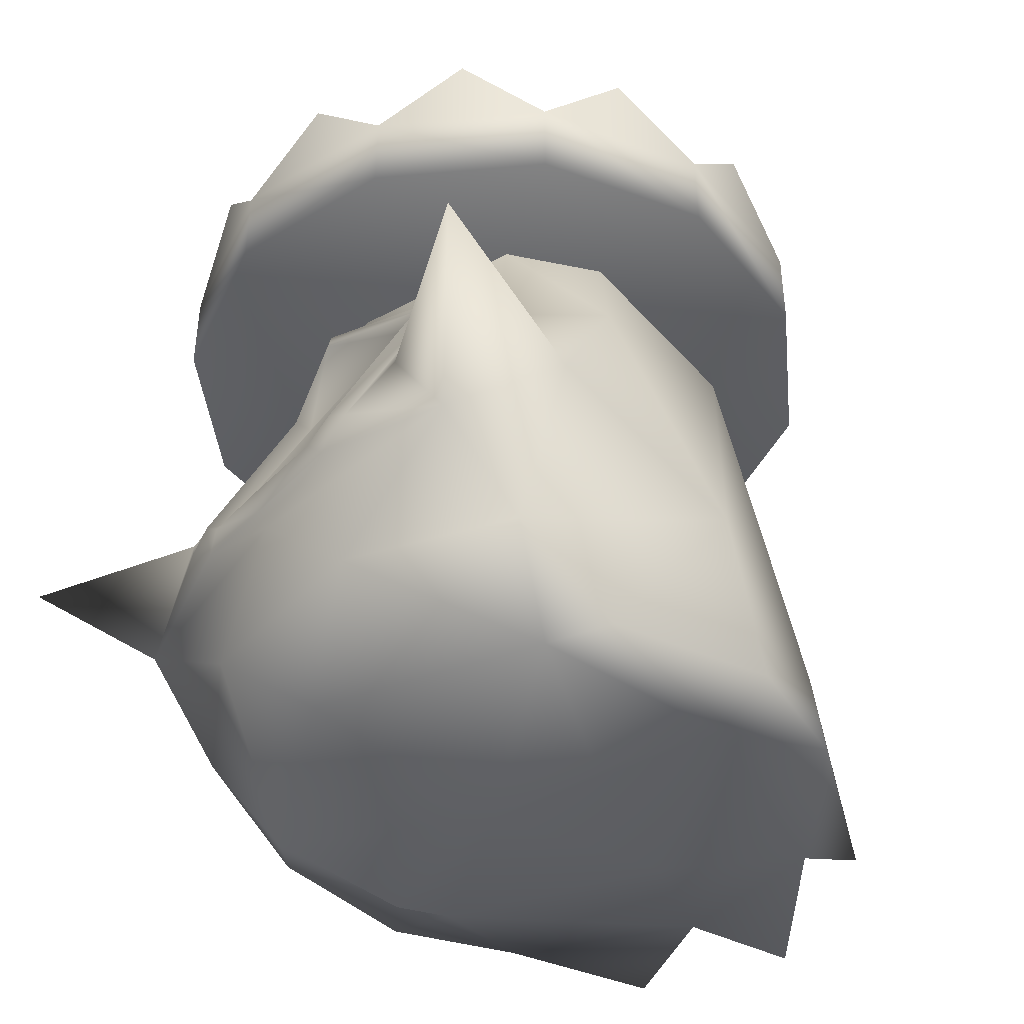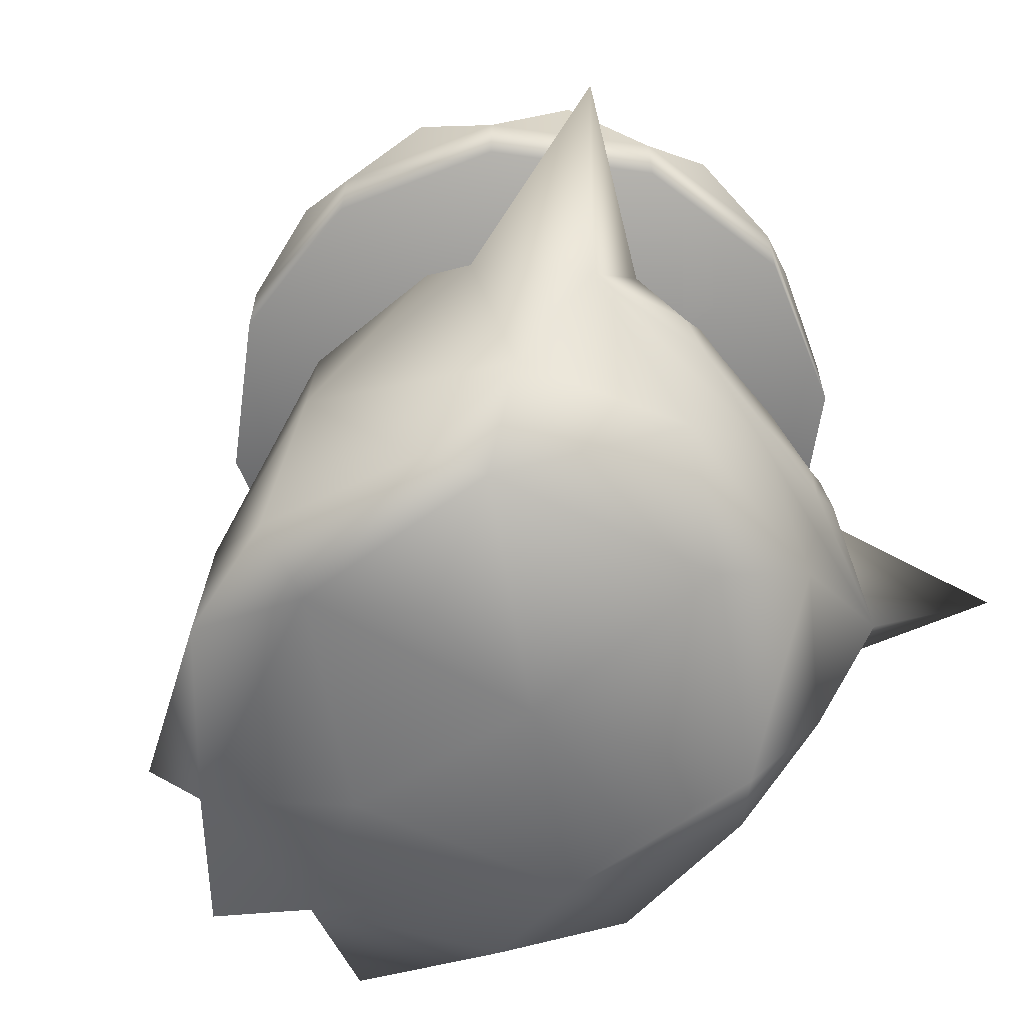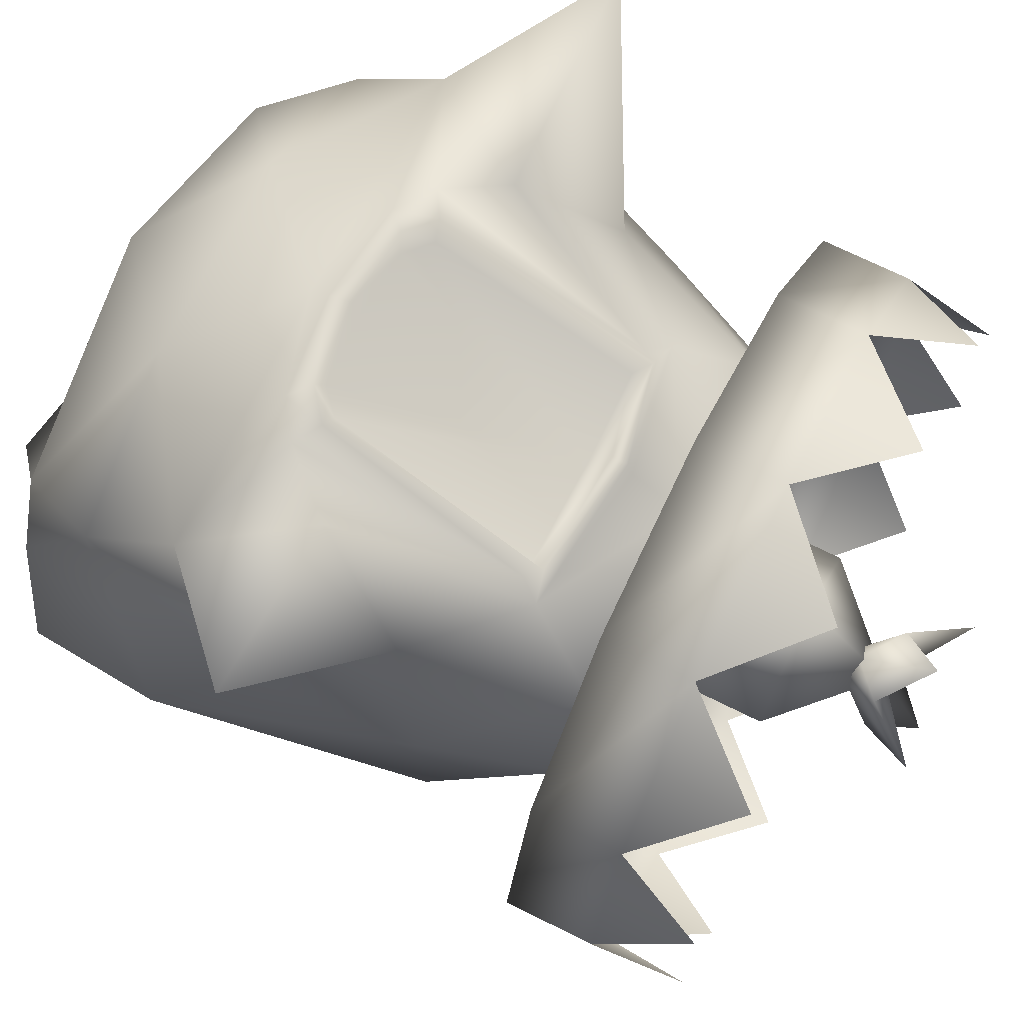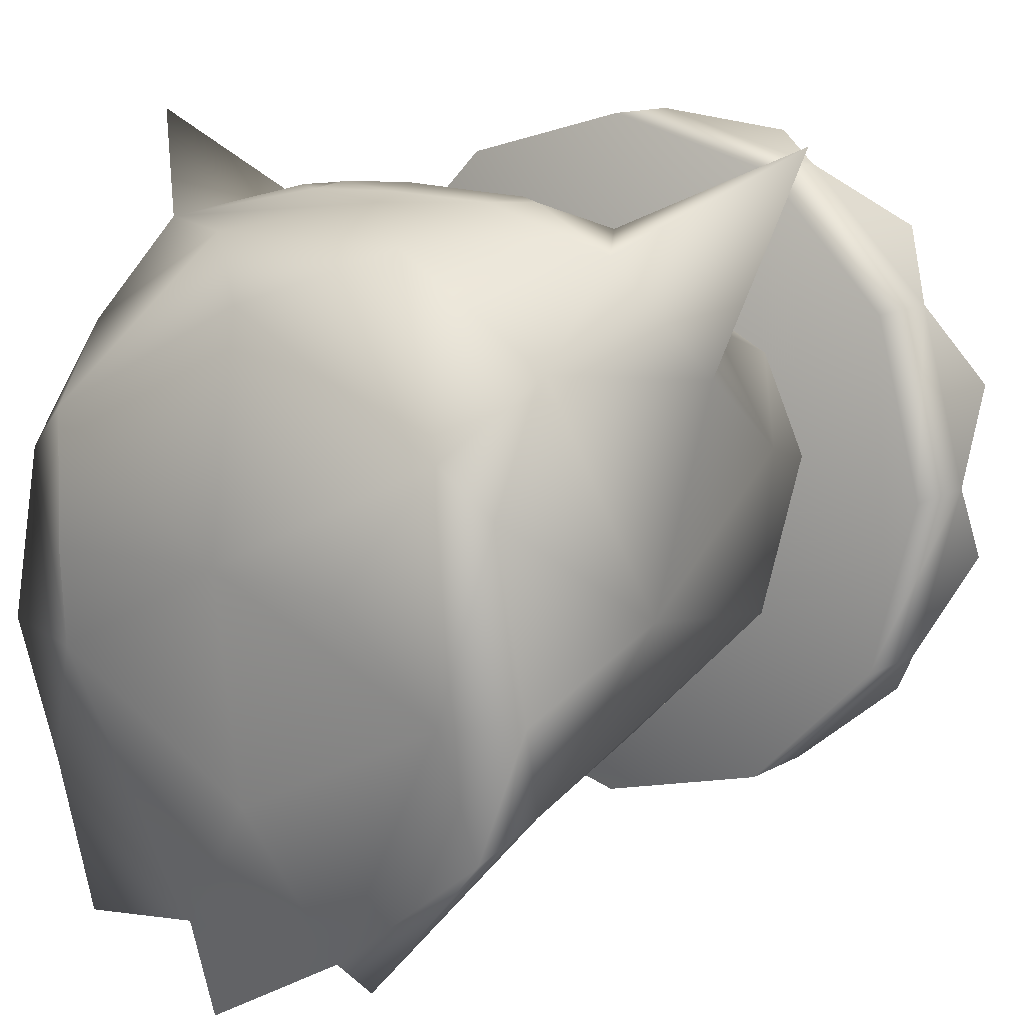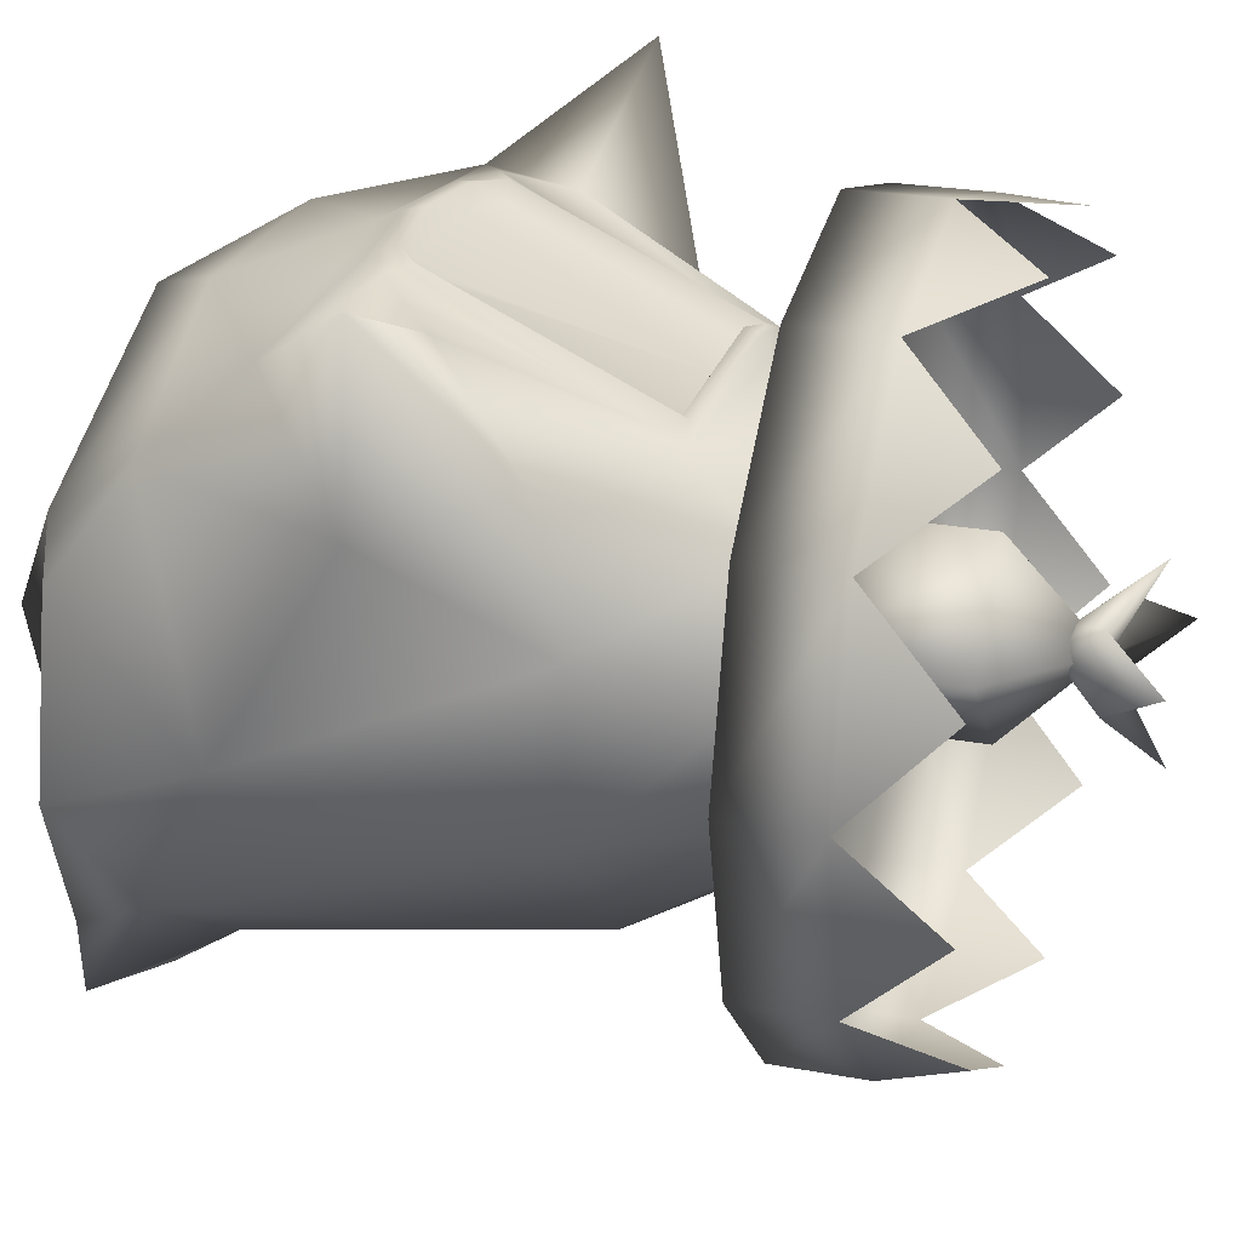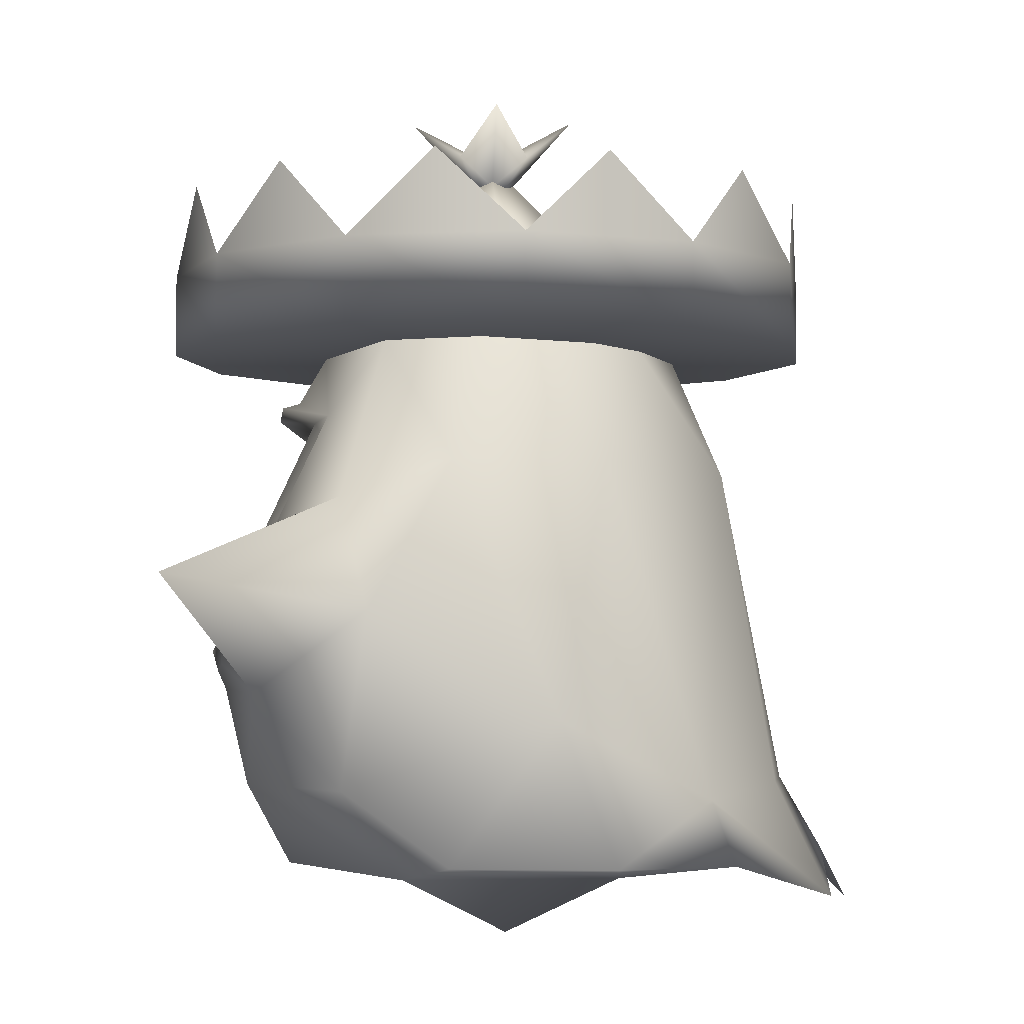
<metadata>
{"format":"obj","ext":"obj","renderer":"f3d","projection":"perspective","resolution":1024,"background":"white","views":[{"elev":-41.4,"azim":51.1,"up":"+Y"},{"elev":-60.9,"azim":-53.0,"up":"+Y"},{"elev":69.5,"azim":116.7,"up":"+Z"},{"elev":12.4,"azim":37.2,"up":"+Z"},{"elev":24.6,"azim":107.0,"up":"+Z"},{"elev":-3.2,"azim":83.8,"up":"+Y"}]}
</metadata>
<code>
v 0 0.6809 0
v 0.1928 0.6809 -0.3339
v 0.3339 0.6809 -0.1928
v 0 0.6809 -0.3855
v 0.3855 0.6809 0
v -0.1928 0.6809 -0.3339
v 0.3339 0.6809 0.1928
v -0.3339 0.6809 -0.1928
v 0.1928 0.6809 0.3339
v -0.3855 0.6809 0
v 0 0.6809 0.3855
v -0.3339 0.6809 0.1928
v -0.1928 0.6809 0.3339
v 0.3339 0.7762 -0.1928
v 0.1928 0.7762 -0.3339
v 0.3339 0.7762 0.1928
v 0.3855 0.7762 0
v -0.1928 0.7762 -0.3339
v 0 0.7762 -0.3855
v 0 0.7762 0.3855
v 0.1928 0.7762 0.3339
v -0.3855 0.7762 0
v -0.3339 0.7762 -0.1928
v -0.1928 0.7762 0.3339
v -0.3339 0.7762 0.1928
v 0.3597 0.8715 -0.09638
v 0.2633 0.8715 -0.2633
v -0.09638 0.8715 -0.3597
v 0.09638 0.8715 -0.3597
v 0.2633 0.8715 0.2633
v 0.3597 0.8715 0.09638
v -0.3597 0.8715 -0.09638
v -0.2633 0.8715 -0.2633
v -0.2633 0.8715 0.2633
v -0.3597 0.8715 0.09638
v 0.09638 0.8715 0.3597
v -0.09638 0.8715 0.3597
v 0 0.02815 0
v 0 0.06182 -0.2441
v 0.2389 0.0662 -0.122
v -0.2389 0.0662 -0.122
v 0.1746 0 0
v -0.1746 0 0
v 0.2389 0.0662 0.122
v -0.2389 0.0662 0.122
v 0 0.0662 0.2441
v -0.2927 0.08298 0.07407
v 0.2927 0.08298 0.07407
v 0 0.9243 0
v 0.04121 0.9261 -0.04121
v 0.000773 0.9789 -0.09973
v 0.07763 0.9838 0.0002835
v -0.04121 0.9261 -0.04121
v 0.04121 0.9261 0.04121
v -0.09291 0.986 0.0002835
v 0.000773 0.9702 0.09412
v -0.04121 0.9261 0.04121
v 0 0.8926 -0.02345
v 0.02345 0.8926 0
v 0.01658 0.8926 -0.01658
v -0.02345 0.8926 0
v 0 0.8926 0.02345
v 0.01658 0.8926 0.01658
v -0.01658 0.8926 -0.01658
v -0.01658 0.8926 0.01658
v -0.4103 0.4053 0.3887
v -0.2782 0.2762 0.2902
v -0.1999 0.3947 0.2989
v -0.3341 0.3673 0.1675
v -0.2512 0.4955 0.1948
v 0.4103 0.4053 0.3887
v 0.2512 0.4955 0.1948
v 0.1999 0.3941 0.2991
v 0.3341 0.3673 0.1675
v 0.2782 0.2762 0.2902
v -0.1142 0.1681 0.2957
v 0.1142 0.1681 0.2957
v -0.2845 0.1681 0.1935
v 0.2845 0.1681 0.1935
o merged_0_0_node
g polygon_0
f 1 2 3
f 1 4 2
f 1 3 5
f 1 6 4
f 1 5 7
f 1 8 6
f 1 7 9
f 1 10 8
f 1 9 11
f 1 12 10
f 1 11 13
f 1 13 12
f 2 14 3
f 2 4 15
f 2 15 14
f 5 16 7
f 5 3 17
f 5 17 16
f 3 14 17
f 6 8 18
f 6 19 4
f 6 18 19
f 4 19 15
f 9 20 11
f 9 7 21
f 9 21 20
f 7 16 21
f 10 12 22
f 10 23 8
f 10 22 23
f 8 23 18
f 13 11 24
f 13 25 12
f 13 24 25
f 12 25 22
f 11 20 24
f 14 26 17
f 14 15 27
f 19 18 28
f 19 29 15
f 16 30 21
f 16 17 31
f 23 22 32
f 23 33 18
f 25 24 34
f 25 35 22
f 20 21 36
f 20 37 24
f 1 3 2
f 1 5 3
f 1 2 4
f 1 7 5
f 1 4 6
f 1 9 7
f 1 6 8
f 1 11 9
f 1 8 10
f 1 13 11
f 1 10 12
f 1 12 13
f 3 14 2
f 3 5 17
f 3 17 14
f 4 19 6
f 4 2 15
f 4 15 19
f 2 14 15
f 7 9 21
f 7 16 5
f 7 21 16
f 5 16 17
f 8 23 10
f 8 6 18
f 8 18 23
f 6 19 18
f 11 13 24
f 11 20 9
f 11 24 20
f 9 20 21
f 12 10 22
f 12 25 13
f 12 22 25
f 13 25 24
f 10 23 22
f 14 27 15
f 14 17 26
f 16 21 30
f 16 31 17
f 19 28 18
f 19 15 29
f 20 24 37
f 20 36 21
f 25 22 35
f 25 34 24
f 23 18 33
f 23 32 22
f 38 39 40
f 38 41 39
f 38 40 42
f 38 43 41
f 38 42 44
f 38 45 43
f 38 44 46
f 38 46 45
f 43 45 41
f 42 40 44
f 45 47 41
f 40 48 44
f 49 50 51
f 49 52 50
f 49 51 53
f 49 54 52
f 49 53 55
f 49 56 54
f 49 55 57
f 49 57 56
f 50 58 51
f 50 52 59
f 50 60 58
f 50 59 60
f 52 54 59
f 51 58 53
f 55 61 57
f 55 53 61
f 56 62 54
f 56 57 62
f 59 54 63
f 63 54 62
f 58 64 53
f 53 64 61
f 57 65 62
f 57 61 65
f 66 67 68
f 66 69 67
f 66 68 70
f 66 70 69
f 71 72 73
f 71 74 72
f 71 73 75
f 71 75 74
f 46 76 45
f 46 77 76
f 46 44 77
f 45 76 78
f 45 78 47
f 44 79 77
f 44 48 79
v 0.09714 0.08674 -0.3884
v 0.2738 0.08087 -0.2501
v -0.09714 0.08674 -0.3884
v 0.1822 0.03746 -0.3809
v 0 0.01793 -0.4423
v 0.1191 0.166 -0.3293
v 0 0.166 -0.3607
v 0.3277 0.08298 -0.1093
v 0.2861 0.156 -0.2203
v 0.1273 0.5299 -0.2641
v -0.1393 0.5298 -0.2642
v 0.3527 0.2471 -0.04214
v 0 0.6787 -0.2277
v 0.2884 0.536 -0.1017
v 0.1231 0.6787 -0.1669
v 0.2988 0.536 0.07129
v 0 0.2762 0.3223
v 0.1102 0.3072 0.3264
v 0.1493 0.3362 0.3263
v 0.1973 0.6787 -0.1014
v 0.1973 0.6787 0.141
v 0.1522 0.5955 0.2048
v 0 0.2968 0.3315
v 0.1344 0.5735 0.2107
v 0.2463 0.6787 0.03457
v -0.1102 0.3072 0.3264
v -0.3527 0.2471 -0.04214
v -0.1493 0.3362 0.3263
v -0.2988 0.536 0.07129
v -0.3277 0.08298 -0.1093
v -0.1344 0.5735 0.2107
v -0.1973 0.6787 0.141
v -0.1522 0.5955 0.2048
v -0.2861 0.1998 -0.221
v -0.2884 0.5364 -0.1031
v -0.2738 0.08073 -0.2494
v -0.2463 0.6787 0.03457
v -0.1822 0.03746 -0.3809
v -0.1191 0.166 -0.3293
v -0.1973 0.6787 -0.1014
v -0.1231 0.6787 -0.1669
o merged_1_0_node
g polygon_0
f 80 40 39
f 80 81 40
f 80 39 82
f 80 83 81
f 80 82 84
f 80 85 83
f 80 84 86
f 80 86 85
f 40 81 87
f 40 87 48
f 83 85 88
f 83 88 81
f 81 88 87
f 86 89 85
f 86 90 89
f 85 89 88
f 48 87 91
f 48 91 79
f 87 88 91
f 90 92 89
f 79 91 74
f 79 74 75
f 79 75 77
f 88 89 93
f 88 93 91
f 92 94 89
f 89 94 93
f 74 91 95
f 74 95 72
f 91 93 95
f 75 96 77
f 75 97 96
f 75 98 97
f 75 73 98
f 94 99 93
f 72 95 100
f 72 101 73
f 72 100 101
f 77 96 76
f 97 102 96
f 98 73 103
f 103 73 101
f 99 104 93
f 104 100 95
f 104 95 93
f 76 96 67
f 76 67 78
f 102 105 96
f 96 105 67
f 78 67 69
f 78 69 106
f 78 106 47
f 105 107 67
f 69 108 106
f 69 70 108
f 47 106 109
f 47 109 41
f 107 68 67
f 107 110 68
f 70 111 108
f 70 68 112
f 70 112 111
f 112 68 110
f 106 113 109
f 106 108 114
f 106 114 113
f 41 109 115
f 41 115 82
f 41 82 39
f 109 113 115
f 111 116 108
f 108 116 114
f 82 115 117
f 82 117 118
f 82 118 86
f 82 86 84
f 117 115 113
f 117 113 118
f 116 119 114
f 86 118 90
f 113 114 90
f 113 90 118
f 119 120 114
f 114 120 90
f 120 92 90
v 0 0.6238 0.2347
v 0 0.6183 0.255
v 0 0.6011 0.2581
v -0.122 0.5889 0.219
v -0.08911 0.3285 0.3337
v 0 0.322 0.3385
v 0.1159 0.5729 0.2062
v 0.1043 0.3572 0.3123
v 0.122 0.5889 0.219
v 0.1208 0.3536 0.3289
v 0 0.327 0.3094
v 0 0.5765 0.2124
v -0.07697 0.3328 0.3108
v -0.1043 0.3572 0.3123
v -0.1081 0.5729 0.2062
v 0.08911 0.3285 0.3337
v -0.1208 0.3536 0.3289
v 0.07697 0.3328 0.3108
o merged_2_0_node
g polygon_0
f 121 122 101
f 123 122 124
f 124 122 112
f 105 102 125
f 125 102 126
f 127 128 129
f 129 128 130
f 131 132 133
f 133 132 134
f 132 135 134
f 98 130 97
f 97 130 136
f 124 110 137
f 137 110 107
f 131 133 126
f 126 133 125
f 130 128 136
f 136 128 138
f 135 124 134
f 134 124 137
f 101 129 103
f 127 123 132
f 129 130 103
f 103 130 98
f 110 124 112
f 131 138 132
f 138 128 132
f 127 132 128
f 127 129 123
f 135 132 123
f 135 123 124
f 133 134 125
f 125 134 137
f 107 105 137
f 137 105 125
f 136 138 126
f 126 138 131
f 97 136 102
f 102 136 126
f 121 112 122
f 101 122 129
f 129 122 123
v 0 0.6784 -0.1
v -0.1 0.6784 0
v 0 0.829 -0.1
v -0.1 0.829 0
v 0 0.6784 0.1
v 0 0.829 0.1
v 0.1 0.6784 0
v 0.1 0.829 0
v 0 0.6784 0
v 0 0.9248 0
o merged_3_0_node
g polygon_0
f 139 140 141
f 141 140 142
f 140 143 142
f 142 143 144
f 143 145 144
f 144 145 146
f 145 139 146
f 146 139 141
f 140 139 147
f 143 140 147
f 145 143 147
f 139 145 147
f 141 142 148
f 142 144 148
f 144 146 148
f 146 141 148
v 0 0.6787 0.2029
o merged_4_0_node
g polygon_0
f 149 121 101
f 149 112 121
f 112 149 111
f 149 101 100

</code>
